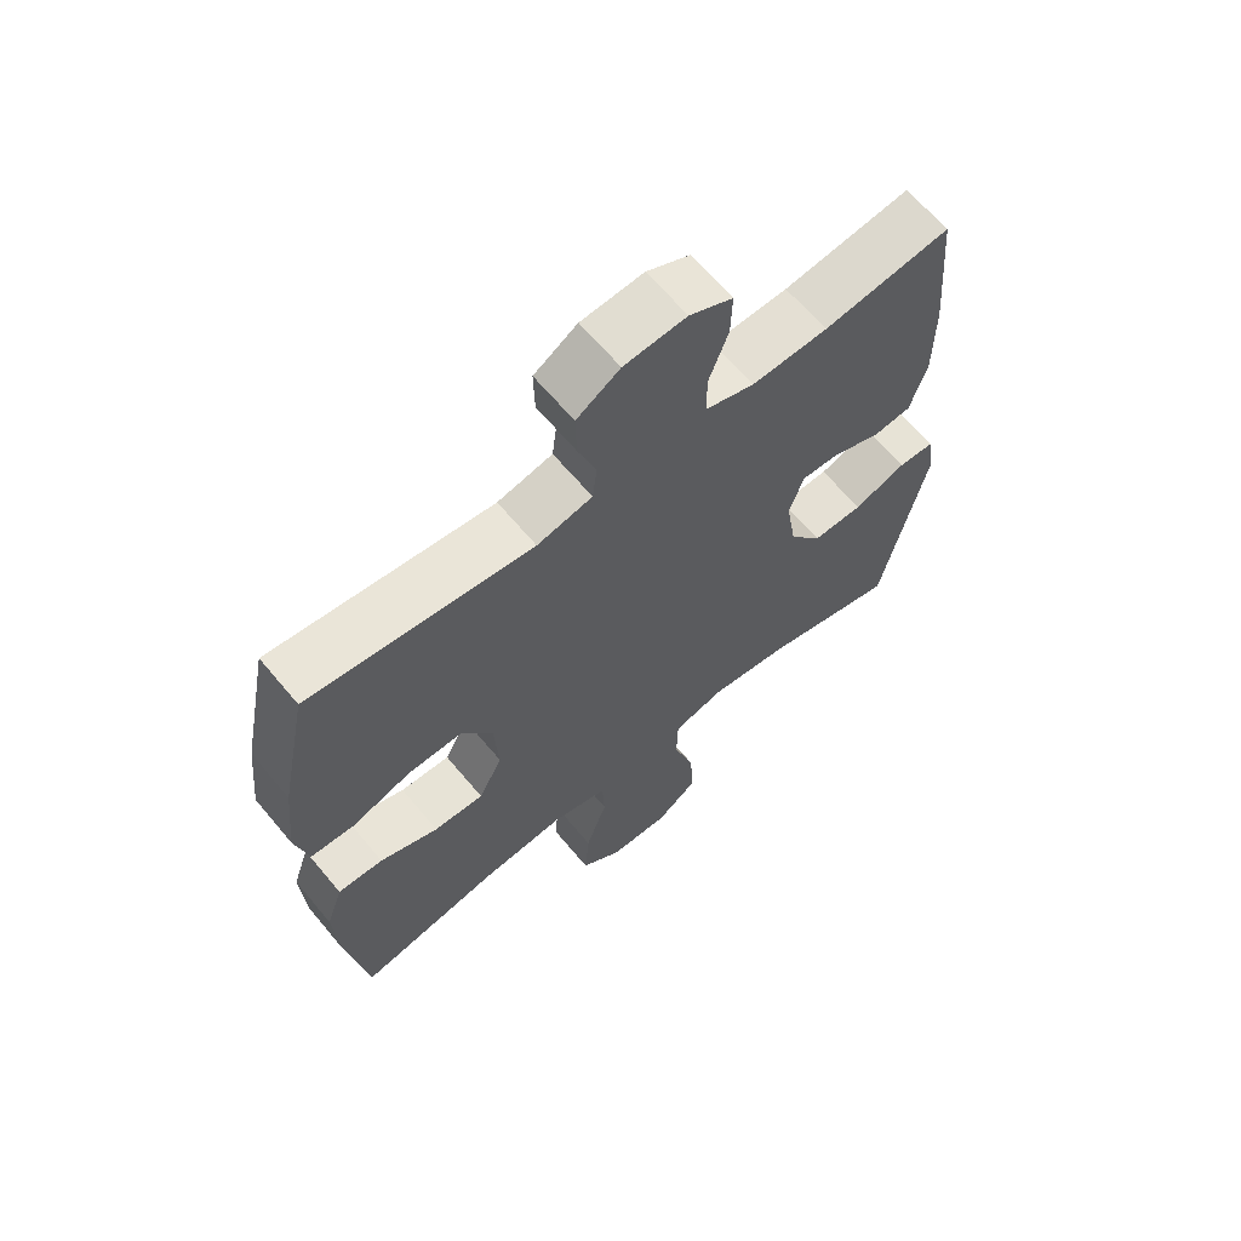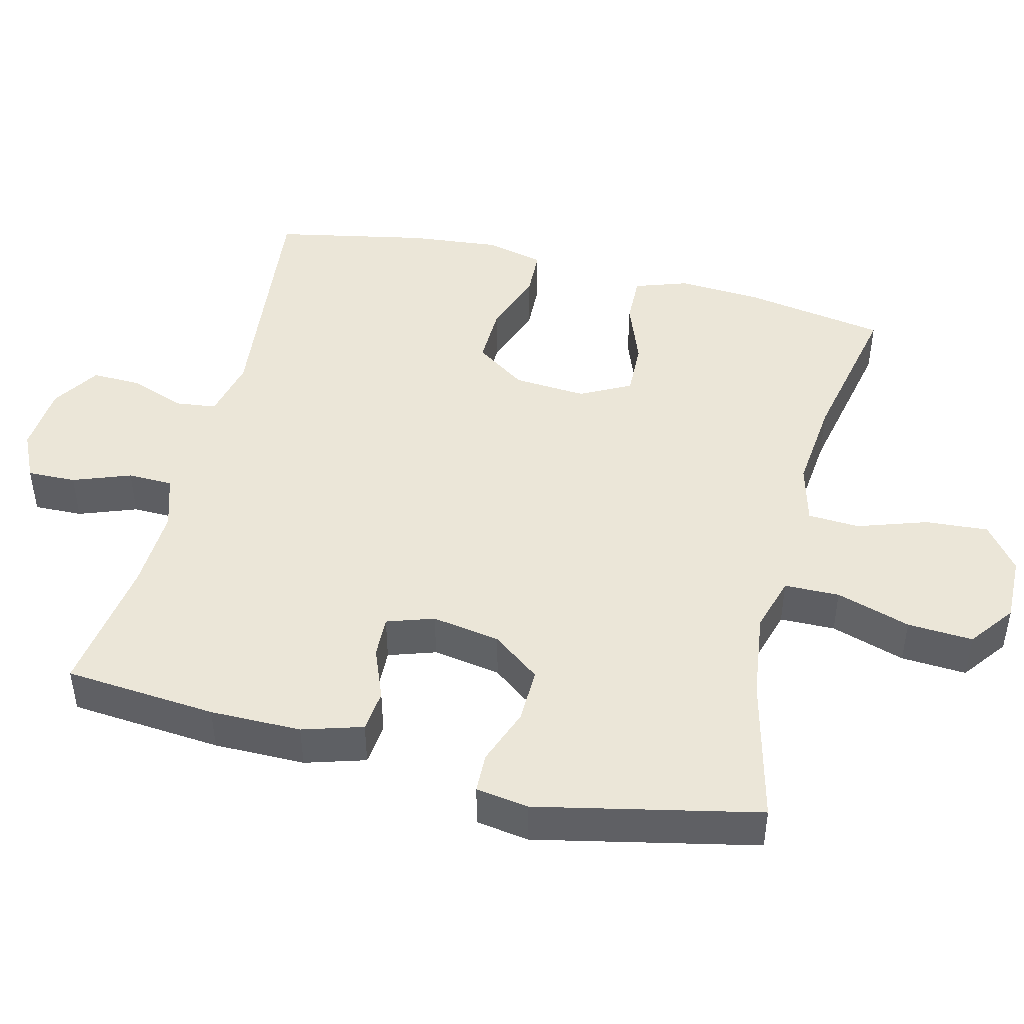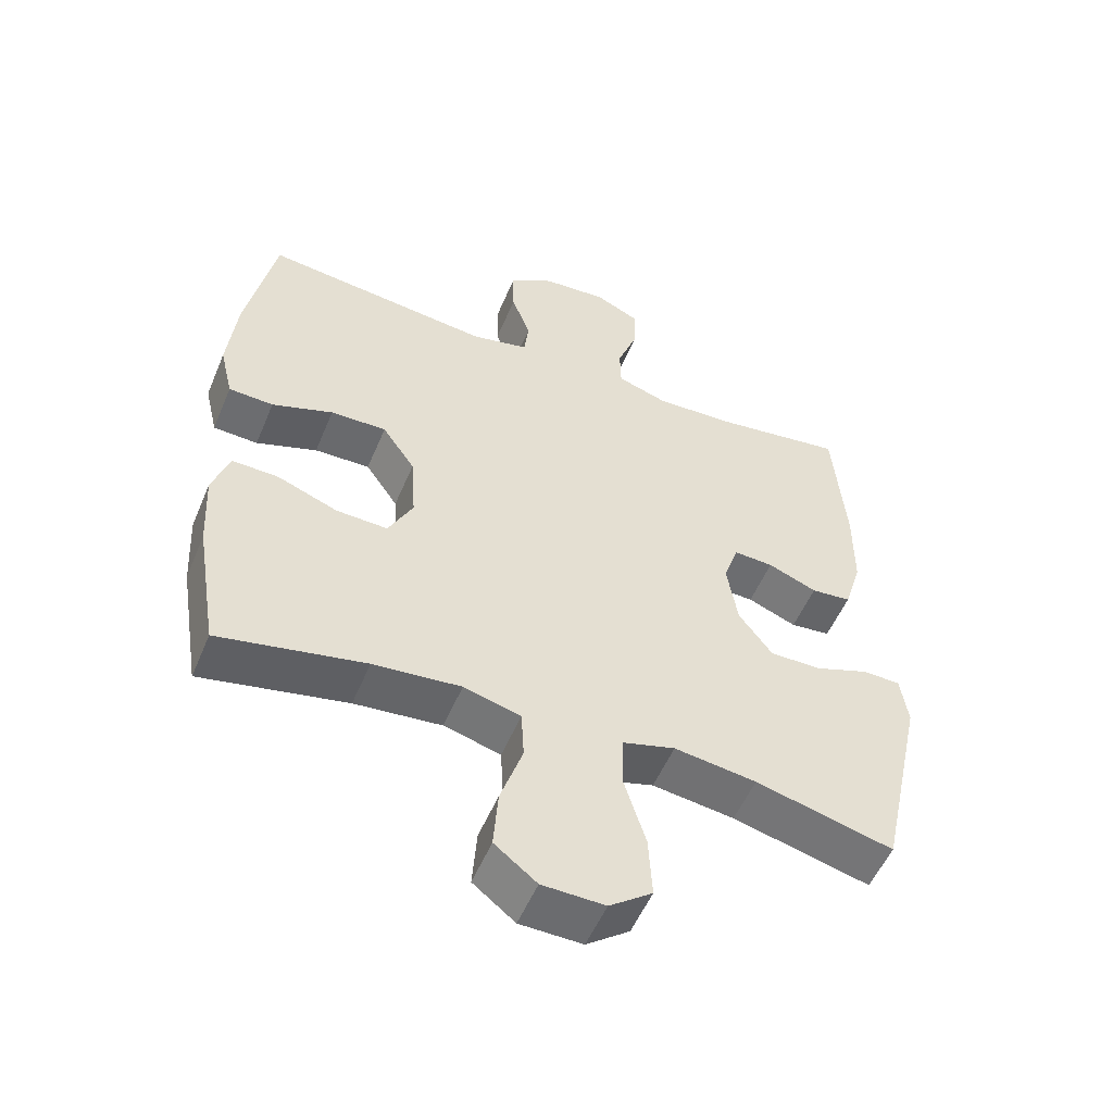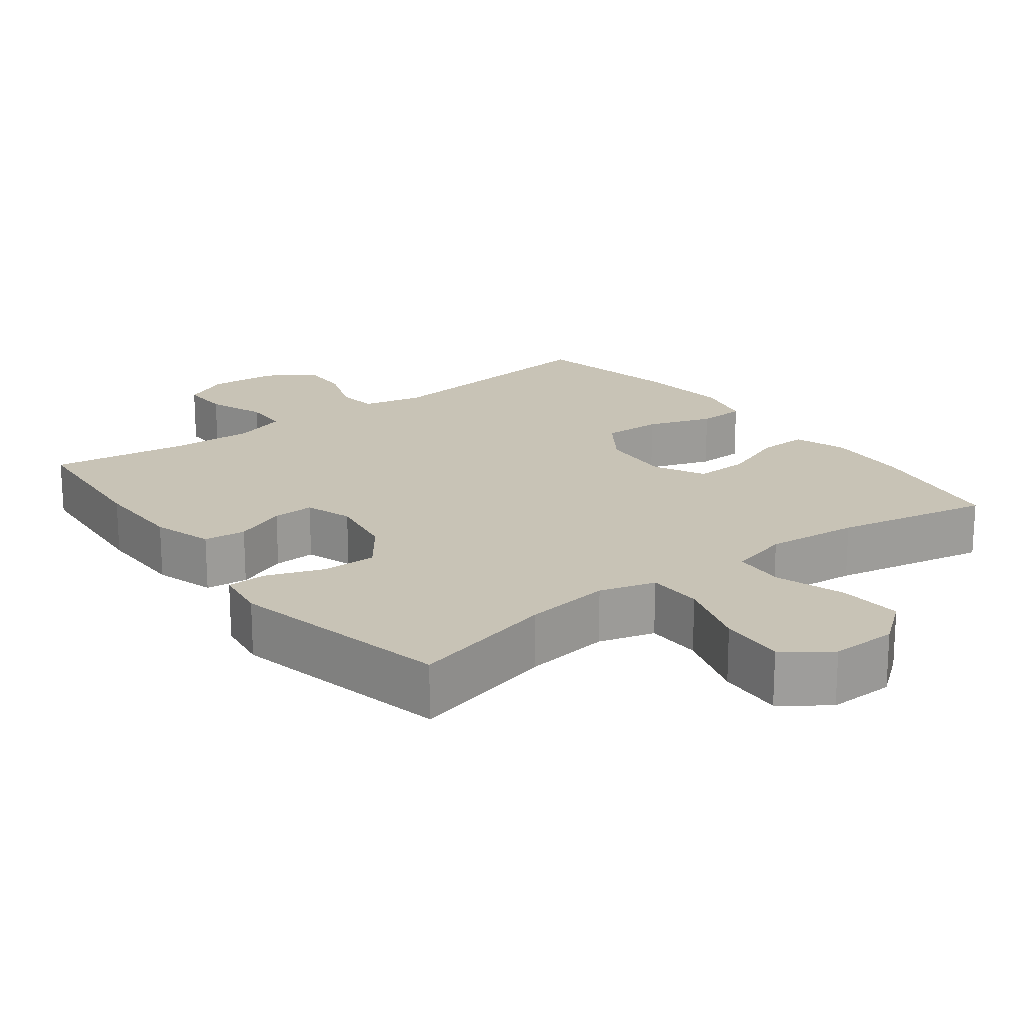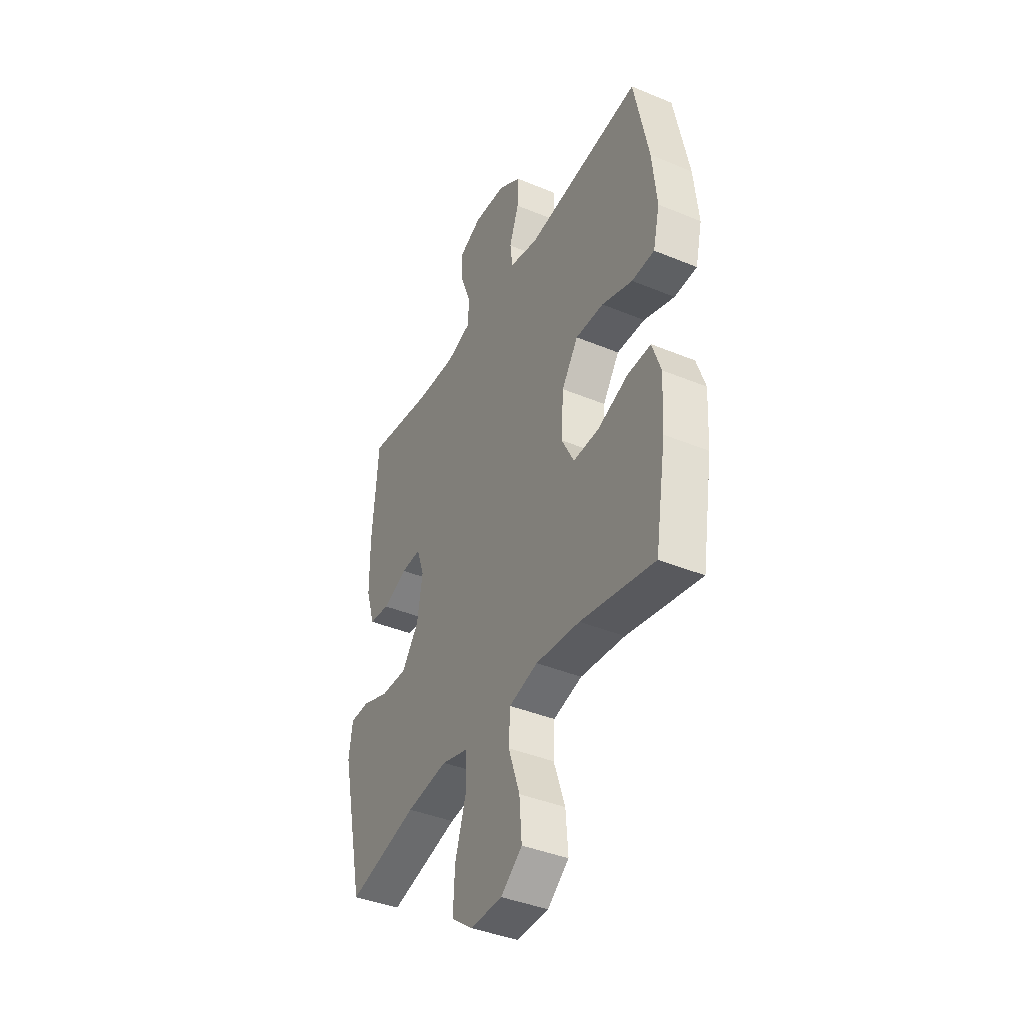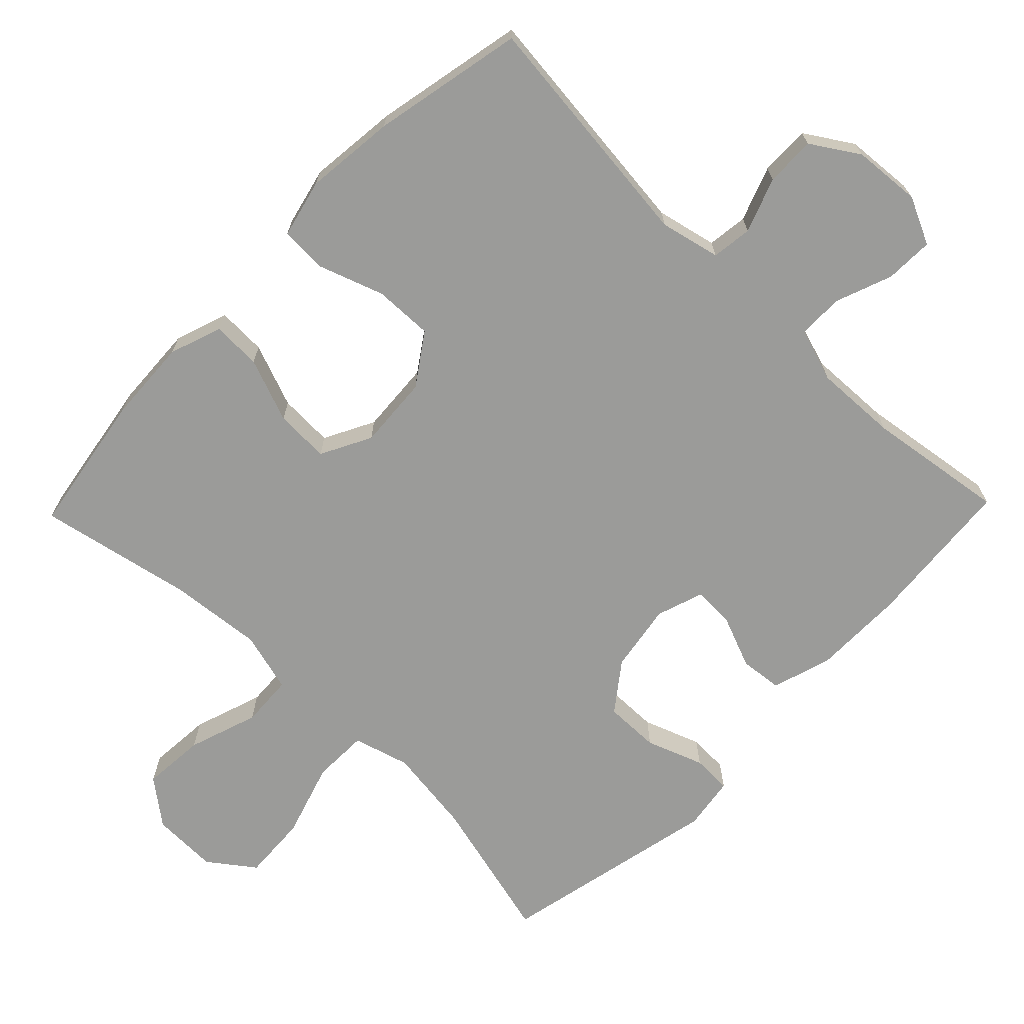
<metadata>
{"format":"obj","ext":"obj","renderer":"f3d","projection":"perspective","resolution":1024,"background":"white","views":[{"elev":64.6,"azim":-39.8,"up":"+Z"},{"elev":46.2,"azim":104.1,"up":"+Y"},{"elev":-53.4,"azim":-22.5,"up":"+Z"},{"elev":19.5,"azim":142.8,"up":"+Y"},{"elev":-40.2,"azim":-117.1,"up":"+Z"},{"elev":-69.6,"azim":-44.1,"up":"+Y"}]}
</metadata>
<code>
o path4196
v 0.5684 0.0375 -0.1851
v 0.5571 0.0375 -0.1093
v 0.5009 0.0375 -0.1074
v 0.4194 0.0375 -0.1373
v 0.3411 0.0375 -0.1385
v 0.29 0.0375 -0.07046
v 0.2739 0.0375 0.02706
v 0.2965 0.0375 0.09425
v 0.3561 0.0375 0.09177
v 0.4301 0.0375 0.06219
v 0.4905 0.0375 0.06852
v 0.5168 0.0375 0.1542
v 0.5175 0.0375 0.2844
v 0.4994 0.0375 0.5014
v 0.3012 0.0375 0.473
v 0.1833 0.0375 0.4681
v 0.1076 0.0375 0.4924
v 0.1062 0.0375 0.5567
v 0.137 0.0375 0.6387
v 0.1391 0.0375 0.708
v 0.07172 0.0375 0.7399
v -0.02548 0.0375 0.7324
v -0.09289 0.0375 0.6893
v -0.09124 0.0375 0.6179
v -0.06273 0.0375 0.5404
v -0.06991 0.0375 0.4826
v -0.1559 0.0375 0.463
v -0.5023 0.0375 0.5014
v -0.5463 0.0375 0.2849
v -0.5599 0.0375 0.1558
v -0.54 0.0375 0.0723
v -0.4723 0.0375 0.06944
v -0.3801 0.0375 0.1018
v -0.2956 0.0375 0.104
v -0.2463 0.0375 0.03199
v -0.2393 0.0375 -0.07185
v -0.2766 0.0375 -0.1436
v -0.3544 0.0375 -0.1408
v -0.4453 0.0375 -0.1062
v -0.5159 0.0375 -0.1041
v -0.5418 0.0375 -0.1792
v -0.5354 0.0375 -0.2987
v -0.5023 0.0375 -0.5005
v -0.2811 0.0375 -0.4557
v -0.1489 0.0375 -0.4429
v -0.06279 0.0375 -0.4659
v -0.05874 0.0375 -0.5398
v -0.09235 0.0375 -0.6393
v -0.0991 0.0375 -0.7288
v -0.03534 0.0375 -0.7786
v 0.05917 0.0375 -0.7807
v 0.1238 0.0375 -0.7327
v 0.1185 0.0375 -0.6392
v 0.08529 0.0375 -0.533
v 0.08696 0.0375 -0.4542
v 0.1668 0.0375 -0.4314
v 0.291 0.0375 -0.4479
v 0.4994 0.0375 -0.5005
v 0.5684 -0.0375 -0.1851
v 0.5571 -0.0375 -0.1093
v 0.5009 -0.0375 -0.1074
v 0.4194 -0.0375 -0.1373
v 0.3411 -0.0375 -0.1385
v 0.29 -0.0375 -0.07046
v 0.2739 -0.0375 0.02706
v 0.2965 -0.0375 0.09425
v 0.3561 -0.0375 0.09177
v 0.4301 -0.0375 0.06219
v 0.4905 -0.0375 0.06852
v 0.5168 -0.0375 0.1542
v 0.5175 -0.0375 0.2844
v 0.4994 -0.0375 0.5014
v 0.3012 -0.0375 0.473
v 0.1833 -0.0375 0.4681
v 0.1076 -0.0375 0.4924
v 0.1062 -0.0375 0.5567
v 0.137 -0.0375 0.6387
v 0.1391 -0.0375 0.708
v 0.07172 -0.0375 0.7399
v -0.02548 -0.0375 0.7324
v -0.09289 -0.0375 0.6893
v -0.09124 -0.0375 0.6179
v -0.06273 -0.0375 0.5404
v -0.06991 -0.0375 0.4826
v -0.1559 -0.0375 0.463
v -0.5023 -0.0375 0.5014
v -0.5463 -0.0375 0.2849
v -0.5599 -0.0375 0.1558
v -0.54 -0.0375 0.0723
v -0.4723 -0.0375 0.06944
v -0.3801 -0.0375 0.1018
v -0.2956 -0.0375 0.104
v -0.2463 -0.0375 0.03199
v -0.2393 -0.0375 -0.07185
v -0.2766 -0.0375 -0.1436
v -0.3544 -0.0375 -0.1408
v -0.4453 -0.0375 -0.1062
v -0.5159 -0.0375 -0.1041
v -0.5418 -0.0375 -0.1792
v -0.5354 -0.0375 -0.2987
v -0.5023 -0.0375 -0.5005
v -0.2811 -0.0375 -0.4557
v -0.1489 -0.0375 -0.4429
v -0.06279 -0.0375 -0.4659
v -0.05874 -0.0375 -0.5398
v -0.09235 -0.0375 -0.6393
v -0.0991 -0.0375 -0.7288
v -0.03534 -0.0375 -0.7786
v 0.05917 -0.0375 -0.7807
v 0.1238 -0.0375 -0.7327
v 0.1185 -0.0375 -0.6392
v 0.08529 -0.0375 -0.533
v 0.08696 -0.0375 -0.4542
v 0.1668 -0.0375 -0.4314
v 0.291 -0.0375 -0.4479
v 0.4994 -0.0375 -0.5005
v 0.5684 0.0375 -0.1851
v 0.5571 0.0375 -0.1093
v 0.5571 0.0375 -0.1093
v 0.5009 0.0375 -0.1074
v 0.5168 0.0375 0.1542
v 0.5175 0.0375 0.2844
v 0.4905 0.0375 0.06852
v 0.4905 0.0375 0.06852
v 0.4994 0.0375 -0.5005
v 0.4994 0.0375 -0.5005
v 0.4994 0.0375 0.5014
v 0.4994 0.0375 0.5014
v 0.4194 0.0375 -0.1373
v 0.4301 0.0375 0.06219
v 0.3561 0.0375 0.09177
v 0.3411 0.0375 -0.1385
v 0.3012 0.0375 0.473
v 0.291 0.0375 -0.4479
v 0.2965 0.0375 0.09425
v 0.2965 0.0375 0.09425
v 0.29 0.0375 -0.07046
v 0.1833 0.0375 0.4681
v 0.2739 0.0375 0.02706
v 0.1668 0.0375 -0.4314
v 0.1076 0.0375 0.4924
v 0.1076 0.0375 0.4924
v 0.08696 0.0375 -0.4542
v 0.08696 0.0375 -0.4542
v 0.137 0.0375 0.6387
v 0.1391 0.0375 0.708
v 0.1391 0.0375 0.708
v 0.07172 0.0375 0.7399
v 0.1062 0.0375 0.5567
v 0.05917 0.0375 -0.7807
v 0.1238 0.0375 -0.7327
v 0.1185 0.0375 -0.6392
v 0.08529 0.0375 -0.533
v -0.02548 0.0375 0.7324
v -0.03534 0.0375 -0.7786
v -0.09289 0.0375 0.6893
v -0.0991 0.0375 -0.7288
v -0.09235 0.0375 -0.6393
v -0.05874 0.0375 -0.5398
v -0.06279 0.0375 -0.4659
v -0.06279 0.0375 -0.4659
v -0.06273 0.0375 0.5404
v -0.06991 0.0375 0.4826
v -0.06991 0.0375 0.4826
v -0.09124 0.0375 0.6179
v -0.1489 0.0375 -0.4429
v -0.1559 0.0375 0.463
v -0.2811 0.0375 -0.4557
v -0.2463 0.0375 0.03199
v -0.2393 0.0375 -0.07185
v -0.2766 0.0375 -0.1436
v -0.2766 0.0375 -0.1436
v -0.2956 0.0375 0.104
v -0.3544 0.0375 -0.1408
v -0.3801 0.0375 0.1018
v -0.4453 0.0375 -0.1062
v -0.4723 0.0375 0.06944
v -0.5023 0.0375 -0.5005
v -0.5023 0.0375 -0.5005
v -0.5159 0.0375 -0.1041
v -0.5159 0.0375 -0.1041
v -0.54 0.0375 0.0723
v -0.54 0.0375 0.0723
v -0.5023 0.0375 0.5014
v -0.5023 0.0375 0.5014
v -0.5418 0.0375 -0.1792
v -0.5354 0.0375 -0.2987
v -0.5463 0.0375 0.2849
v -0.5599 0.0375 0.1558
v 0.5684 -0.0375 -0.1851
v 0.5571 -0.0375 -0.1093
v 0.5571 -0.0375 -0.1093
v 0.5009 -0.0375 -0.1074
v 0.5168 -0.0375 0.1542
v 0.5175 -0.0375 0.2844
v 0.4905 -0.0375 0.06852
v 0.4905 -0.0375 0.06852
v 0.4994 -0.0375 -0.5005
v 0.4994 -0.0375 -0.5005
v 0.4994 -0.0375 0.5014
v 0.4994 -0.0375 0.5014
v 0.4194 -0.0375 -0.1373
v 0.4301 -0.0375 0.06219
v 0.3561 -0.0375 0.09177
v 0.3411 -0.0375 -0.1385
v 0.3012 -0.0375 0.473
v 0.291 -0.0375 -0.4479
v 0.2965 -0.0375 0.09425
v 0.2965 -0.0375 0.09425
v 0.29 -0.0375 -0.07046
v 0.1833 -0.0375 0.4681
v 0.2739 -0.0375 0.02706
v 0.1668 -0.0375 -0.4314
v 0.1076 -0.0375 0.4924
v 0.1076 -0.0375 0.4924
v 0.08696 -0.0375 -0.4542
v 0.08696 -0.0375 -0.4542
v 0.137 -0.0375 0.6387
v 0.1391 -0.0375 0.708
v 0.1391 -0.0375 0.708
v 0.07172 -0.0375 0.7399
v 0.1062 -0.0375 0.5567
v 0.05917 -0.0375 -0.7807
v 0.1238 -0.0375 -0.7327
v 0.1185 -0.0375 -0.6392
v 0.08529 -0.0375 -0.533
v -0.02548 -0.0375 0.7324
v -0.03534 -0.0375 -0.7786
v -0.09289 -0.0375 0.6893
v -0.0991 -0.0375 -0.7288
v -0.09235 -0.0375 -0.6393
v -0.05874 -0.0375 -0.5398
v -0.06279 -0.0375 -0.4659
v -0.06279 -0.0375 -0.4659
v -0.06273 -0.0375 0.5404
v -0.06991 -0.0375 0.4826
v -0.06991 -0.0375 0.4826
v -0.09124 -0.0375 0.6179
v -0.1489 -0.0375 -0.4429
v -0.1559 -0.0375 0.463
v -0.2811 -0.0375 -0.4557
v -0.2463 -0.0375 0.03199
v -0.2393 -0.0375 -0.07185
v -0.2766 -0.0375 -0.1436
v -0.2766 -0.0375 -0.1436
v -0.2956 -0.0375 0.104
v -0.3544 -0.0375 -0.1408
v -0.3801 -0.0375 0.1018
v -0.4453 -0.0375 -0.1062
v -0.4723 -0.0375 0.06944
v -0.5023 -0.0375 -0.5005
v -0.5023 -0.0375 -0.5005
v -0.5159 -0.0375 -0.1041
v -0.5159 -0.0375 -0.1041
v -0.54 -0.0375 0.0723
v -0.54 -0.0375 0.0723
v -0.5023 -0.0375 0.5014
v -0.5023 -0.0375 0.5014
v -0.5418 -0.0375 -0.1792
v -0.5354 -0.0375 -0.2987
v -0.5463 -0.0375 0.2849
v -0.5599 -0.0375 0.1558
f 204 195 208
f 261 240 257
f 214 222 235
f 259 249 253
f 198 202 207
f 210 212 243
f 208 206 211
f 260 247 259
f 246 236 240
f 261 246 240
f 242 208 236
f 213 210 216
f 218 227 222
f 238 222 227
f 203 194 204
f 195 204 194
f 191 193 190
f 207 205 213
f 243 212 242
f 227 218 221
f 241 244 247
f 238 227 229
f 233 243 244
f 206 195 200
f 233 244 239
f 212 208 242
f 190 202 198
f 224 225 223
f 196 194 203
f 208 211 214
f 216 233 226
f 242 236 246
f 223 225 228
f 236 214 235
f 239 244 241
f 231 225 232
f 202 190 193
f 235 222 238
f 233 216 243
f 230 228 231
f 221 218 219
f 216 210 243
f 232 226 233
f 246 261 248
f 251 241 260
f 226 232 225
f 259 247 249
f 208 214 236
f 210 213 205
f 208 195 206
f 262 248 261
f 205 207 202
f 250 262 255
f 241 247 260
f 248 262 250
f 228 225 231
f 1 119 192 59
f 2 3 61 60
f 12 13 71 70
f 124 12 70 197
f 126 1 59 199
f 13 128 201 71
f 3 4 62 61
f 10 11 69 68
f 9 10 68 67
f 4 5 63 62
f 14 15 73 72
f 57 58 116 115
f 136 9 67 209
f 5 6 64 63
f 15 16 74 73
f 7 8 66 65
f 56 57 115 114
f 6 7 65 64
f 16 142 215 74
f 144 56 114 217
f 19 147 220 77
f 20 21 79 78
f 18 19 77 76
f 51 52 110 109
f 52 53 111 110
f 53 54 112 111
f 17 18 76 75
f 54 55 113 112
f 21 22 80 79
f 50 51 109 108
f 22 23 81 80
f 49 50 108 107
f 48 49 107 106
f 47 48 106 105
f 161 47 105 234
f 25 164 237 83
f 24 25 83 82
f 23 24 82 81
f 45 46 104 103
f 26 27 85 84
f 44 45 103 102
f 35 36 94 93
f 36 172 245 94
f 34 35 93 92
f 37 38 96 95
f 33 34 92 91
f 38 39 97 96
f 32 33 91 90
f 179 44 102 252
f 39 181 254 97
f 183 32 90 256
f 27 185 258 85
f 40 41 99 98
f 42 43 101 100
f 41 42 100 99
f 28 29 87 86
f 30 31 89 88
f 29 30 88 87
f 131 135 122
f 188 184 167
f 141 162 149
f 186 180 176
f 125 134 129
f 137 170 139
f 135 138 133
f 187 186 174
f 173 167 163
f 188 167 173
f 169 163 135
f 140 143 137
f 145 149 154
f 165 154 149
f 130 131 121
f 122 121 131
f 118 117 120
f 134 140 132
f 170 169 139
f 154 148 145
f 168 174 171
f 165 156 154
f 160 171 170
f 133 127 122
f 160 166 171
f 139 169 135
f 117 125 129
f 151 150 152
f 123 130 121
f 135 141 138
f 143 153 160
f 169 173 163
f 150 155 152
f 163 162 141
f 166 168 171
f 158 159 152
f 129 120 117
f 162 165 149
f 160 170 143
f 157 158 155
f 148 146 145
f 143 170 137
f 159 160 153
f 173 175 188
f 178 187 168
f 153 152 159
f 186 176 174
f 135 163 141
f 137 132 140
f 135 133 122
f 189 188 175
f 132 129 134
f 177 182 189
f 168 187 174
f 175 177 189
f 155 158 152

</code>
